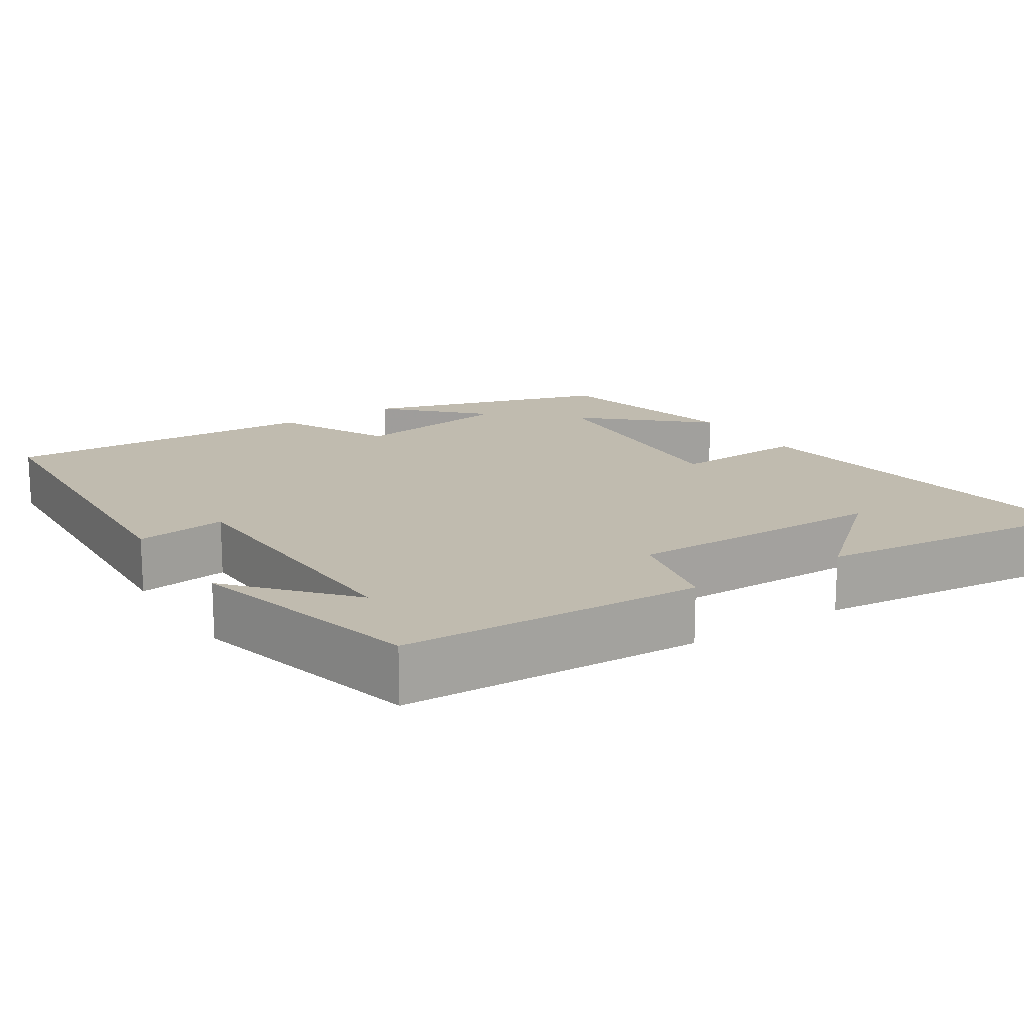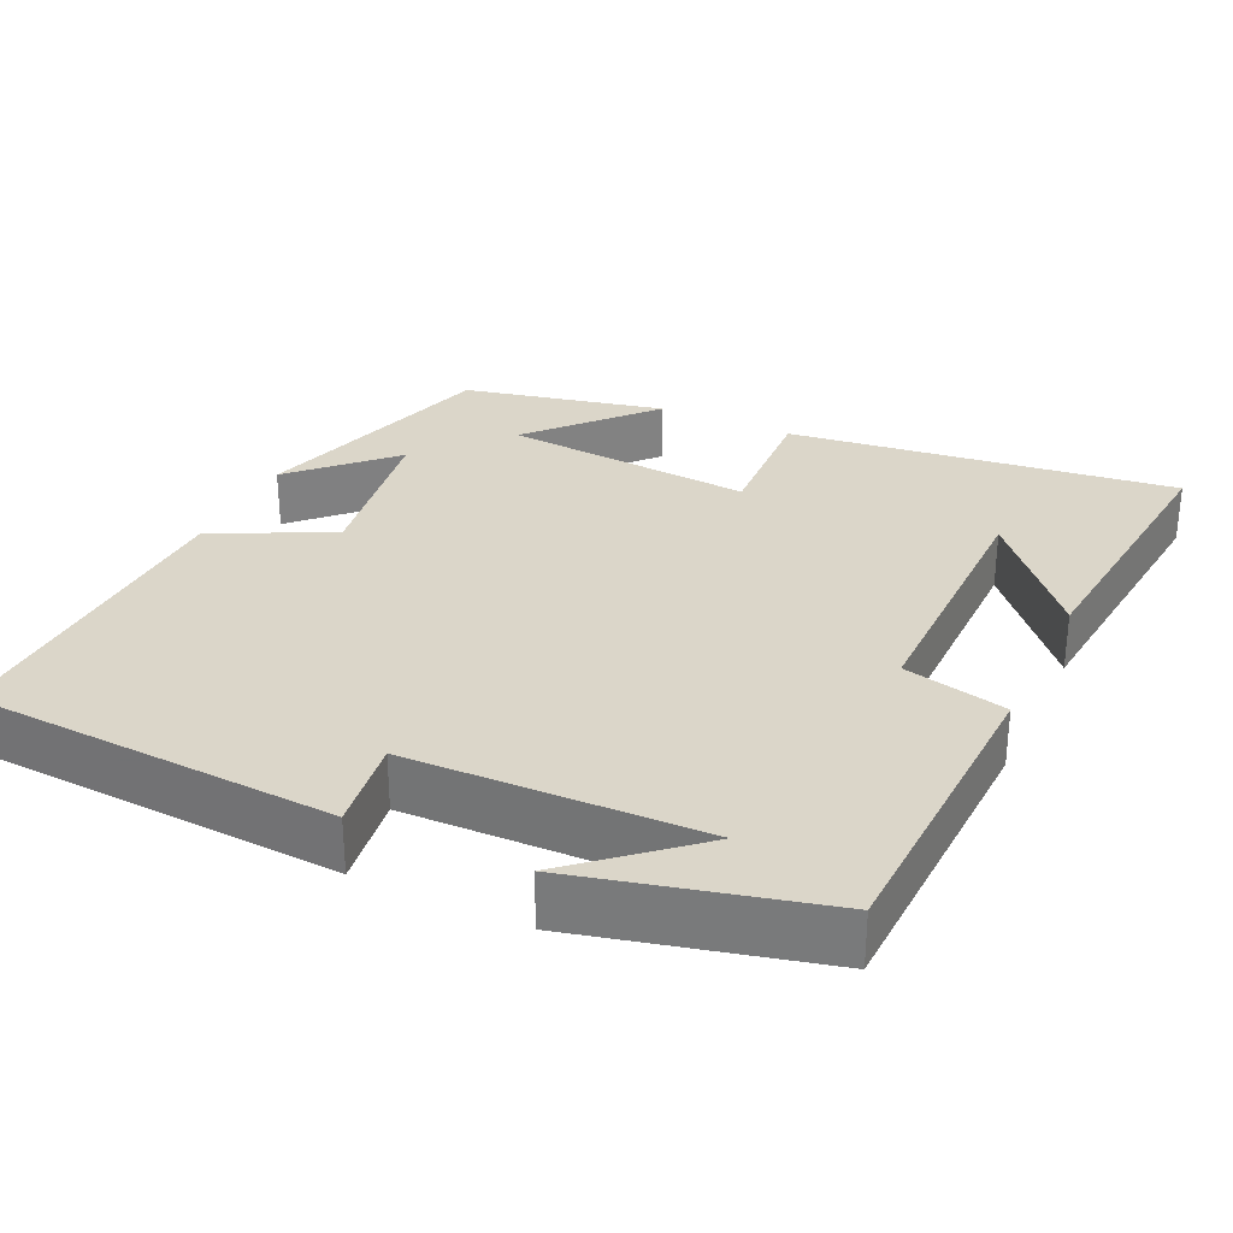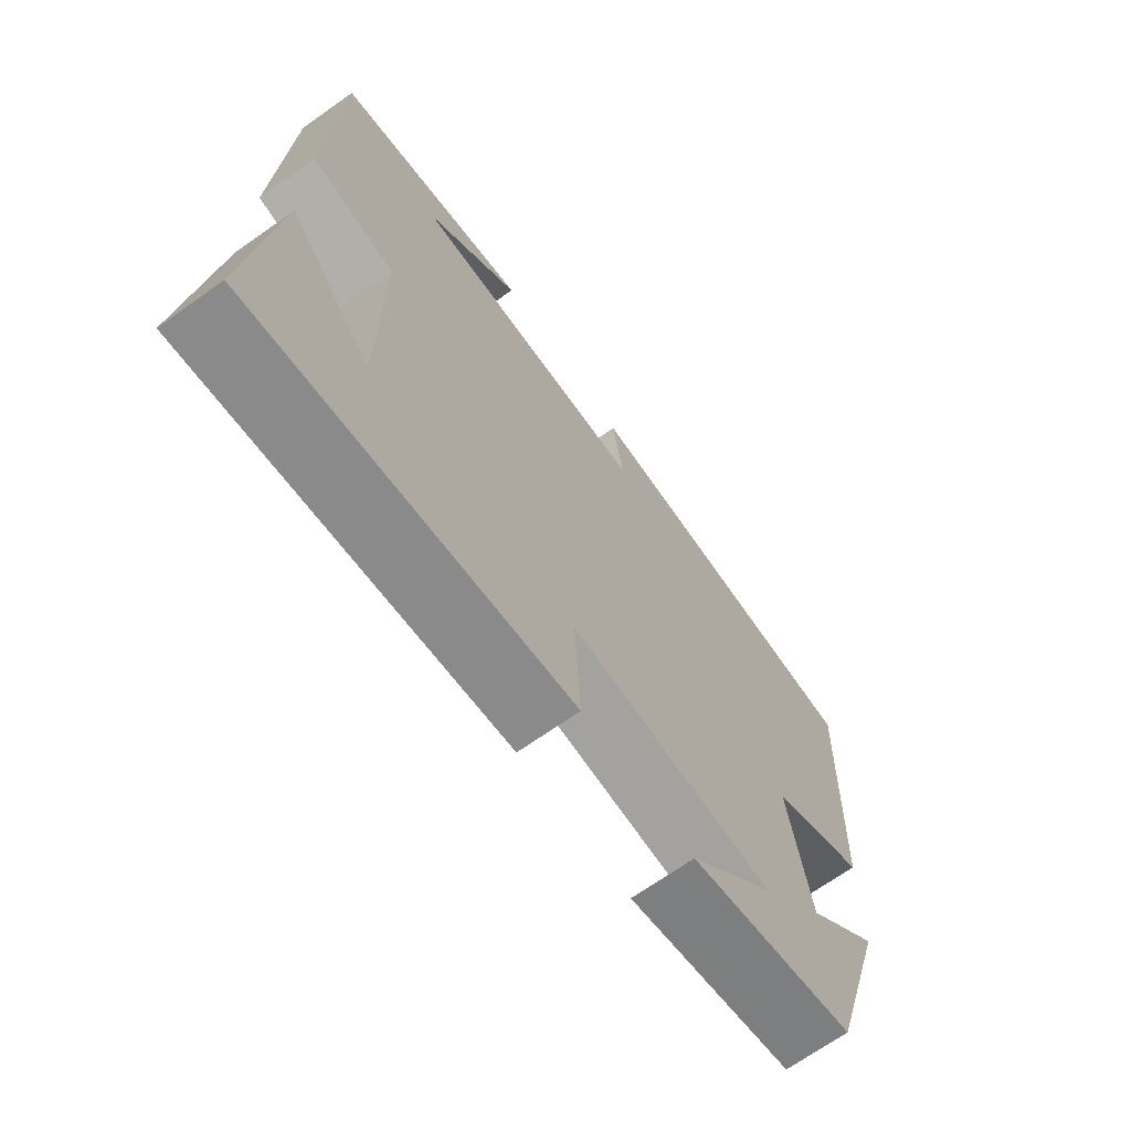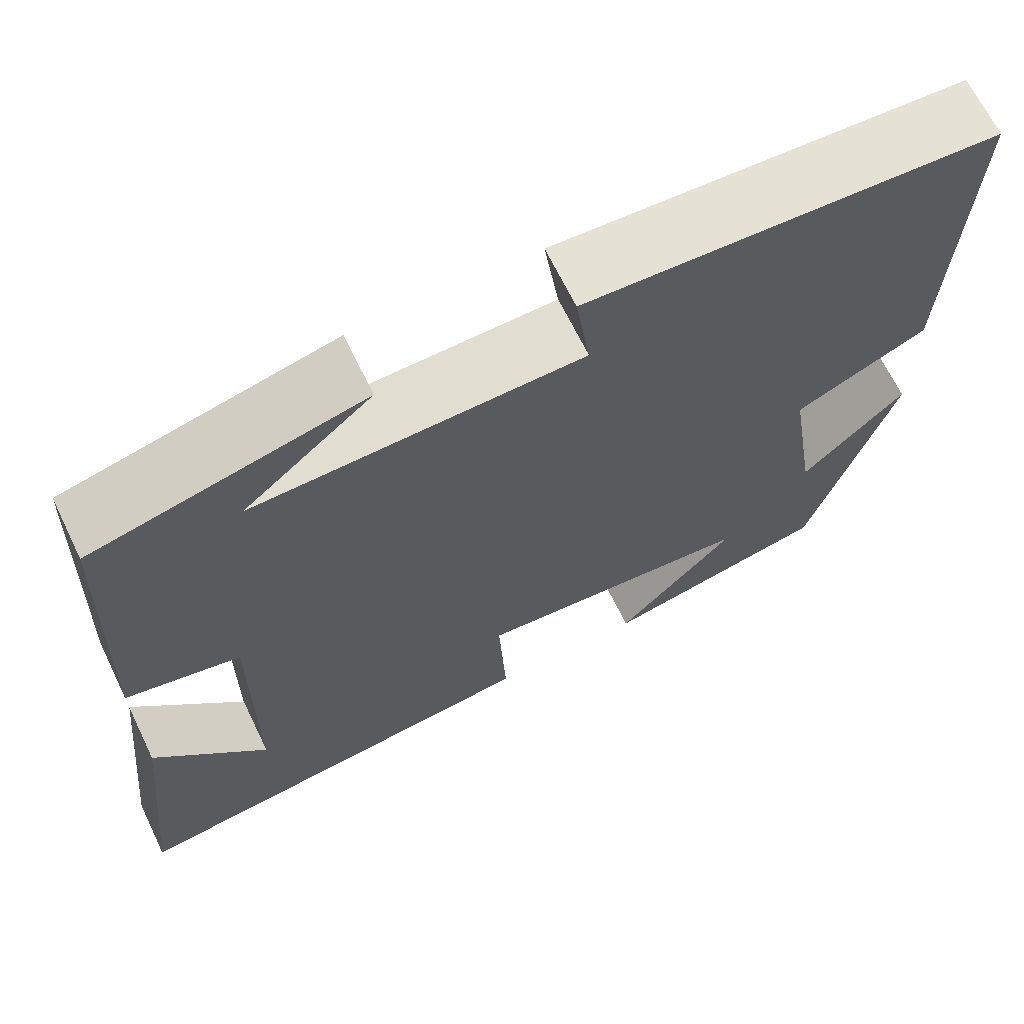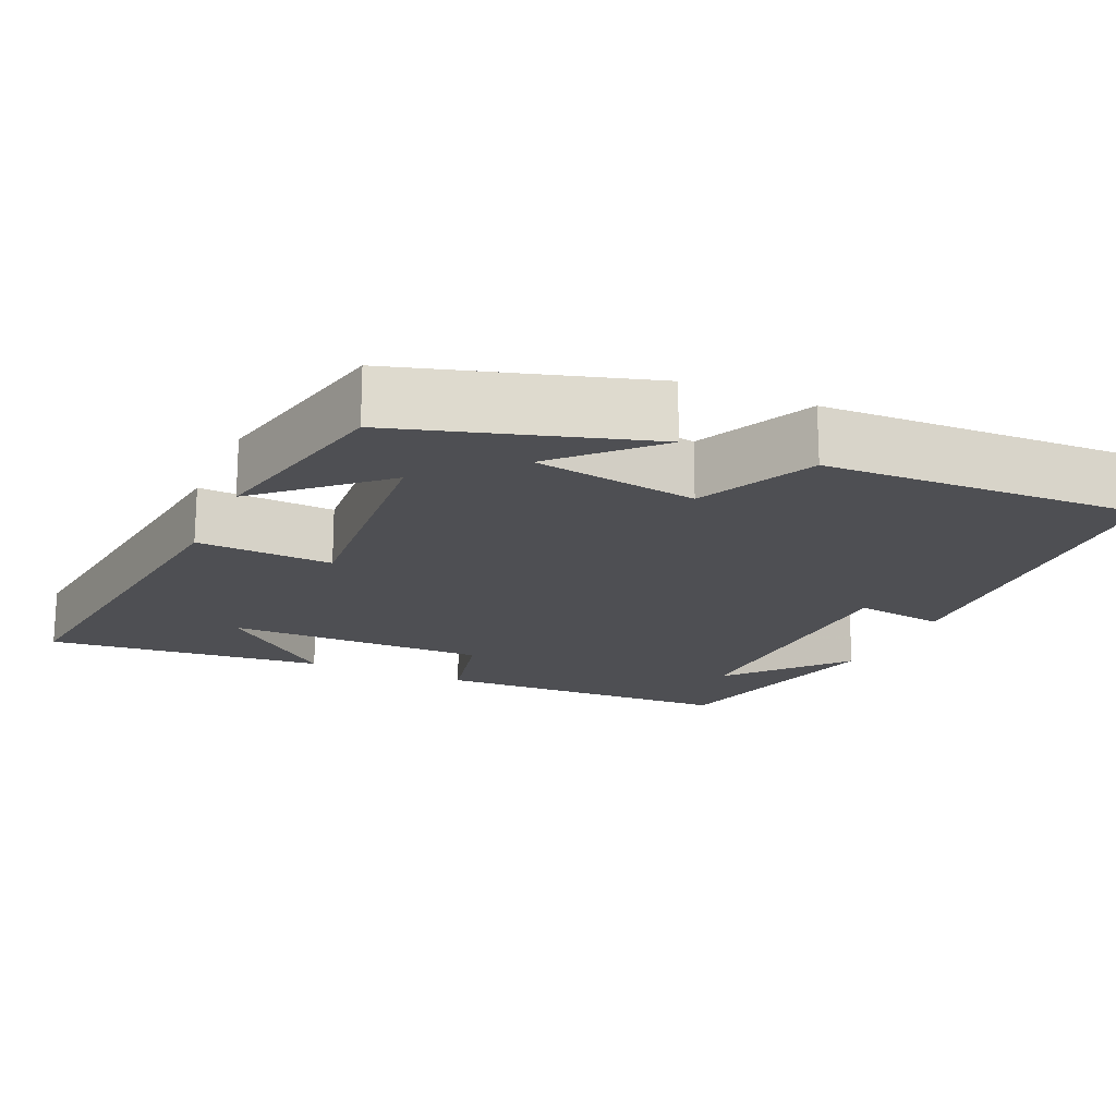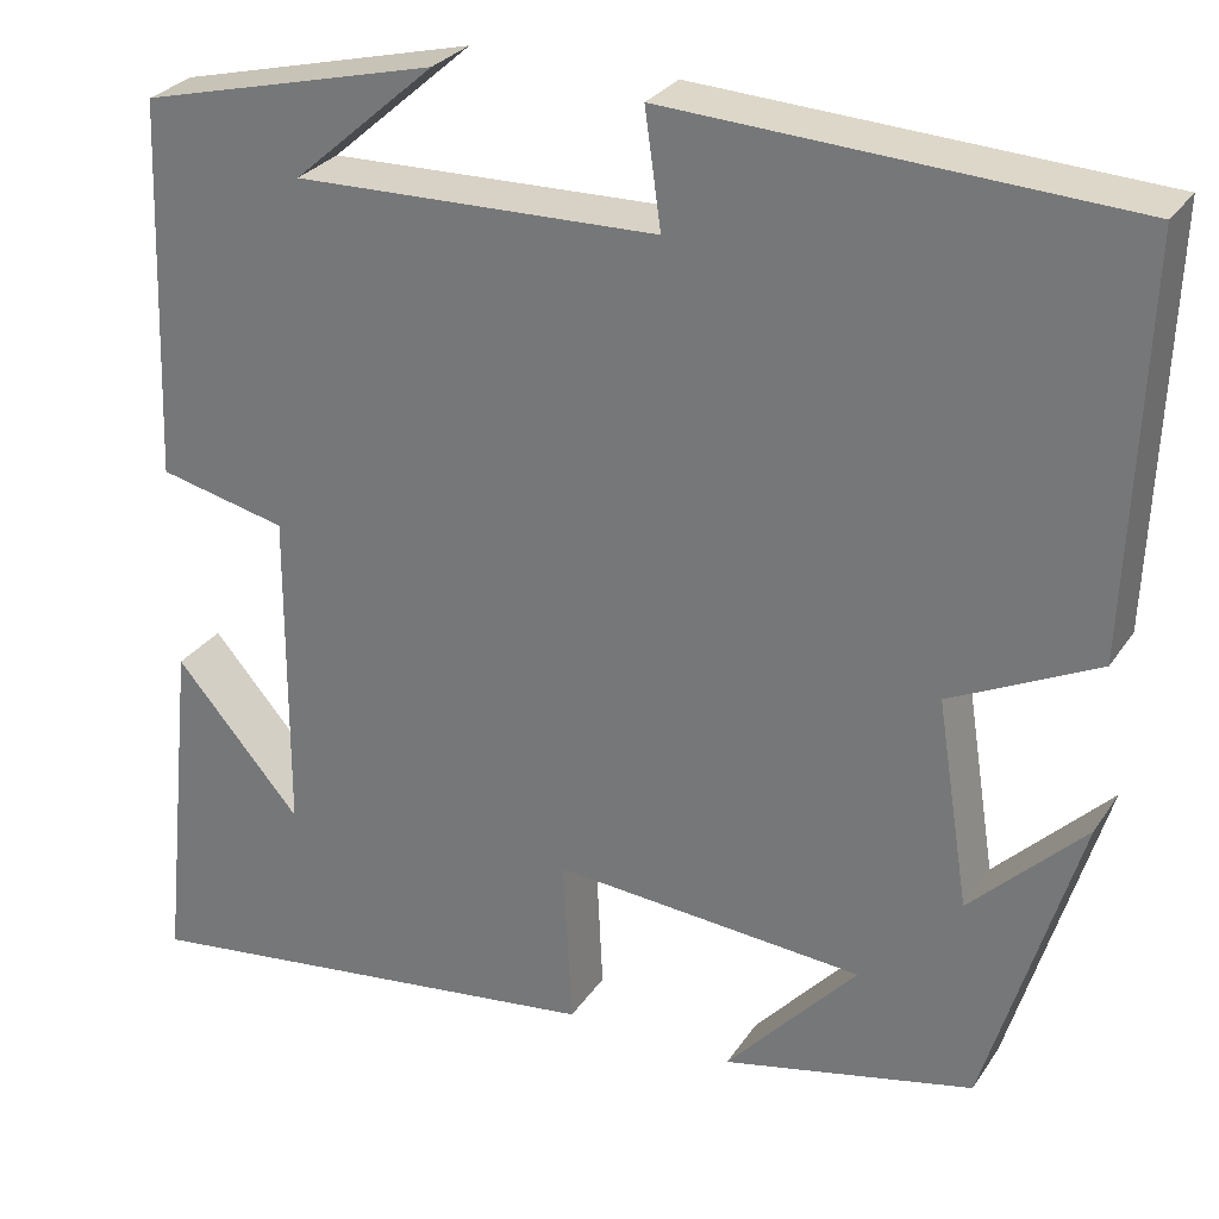
<metadata>
{"format":"obj","ext":"obj","renderer":"f3d","projection":"perspective","resolution":1024,"background":"white","views":[{"elev":16.2,"azim":57.1,"up":"+Y"},{"elev":30.0,"azim":25.1,"up":"+Y"},{"elev":-69.1,"azim":125.3,"up":"+Z"},{"elev":67.3,"azim":154.1,"up":"+Z"},{"elev":-18.2,"azim":-114.0,"up":"+Y"},{"elev":28.4,"azim":-153.0,"up":"+Z"}]}
</metadata>
<code>
v 0.538 0.07 -0.563
v 0.037 0.07 -0.5
v 0.046 0.07 -0.322
v -0.278 0.07 -0.348
v -0.141 0.07 -0.5
v -0.403 0.07 -0.442
v -0.5 0.07 -0.118
v -0.381 0.07 -0.236
v -0.347 0.07 -0.02
v -0.5 0.07 0.054
v -0.516 0.07 0.474
v -0.041 0.07 0.5
v -0.058 0.07 0.38
v 0.322 0.07 0.37
v 0.173 0.07 0.5
v 0.485 0.07 0.423
v 0.5 0.07 0.025
v 0.366 0.07 -0.006
v 0.368 0.07 -0.35
v 0.5 0.07 -0.197
v 0.538 0 -0.563
v 0.037 0 -0.5
v 0.046 0 -0.322
v -0.278 0 -0.348
v -0.141 0 -0.5
v -0.403 0 -0.442
v -0.5 0 -0.118
v -0.381 0 -0.236
v -0.347 0 -0.02
v -0.5 0 0.054
v -0.516 0 0.474
v -0.041 0 0.5
v -0.058 0 0.38
v 0.322 0 0.37
v 0.173 0 0.5
v 0.485 0 0.423
v 0.5 0 0.025
v 0.366 0 -0.006
v 0.368 0 -0.35
v 0.5 0 -0.197
f 19 20 1
f 16 17 18
f 14 15 16
f 14 16 18
f 13 14 18 19
f 11 12 13
f 10 11 13
f 9 10 13
f 8 9 13 19
f 6 7 8
f 5 6 8
f 4 5 8
f 3 4 8
f 19 1 2 3
f 3 8 19
f 21 40 39
f 38 37 36
f 36 35 34
f 38 36 34
f 39 38 34 33
f 33 32 31
f 33 31 30
f 33 30 29
f 39 33 29 28
f 28 27 26
f 28 26 25
f 28 25 24
f 28 24 23
f 23 22 21 39
f 39 28 23
f 1 21 22 2
f 2 22 23 3
f 3 23 24 4
f 4 24 25 5
f 5 25 26 6
f 6 26 27 7
f 7 27 28 8
f 8 28 29 9
f 9 29 30 10
f 10 30 31 11
f 11 31 32 12
f 12 32 33 13
f 13 33 34 14
f 14 34 35 15
f 15 35 36 16
f 16 36 37 17
f 17 37 38 18
f 18 38 39 19
f 19 39 40 20
f 20 40 21 1

</code>
